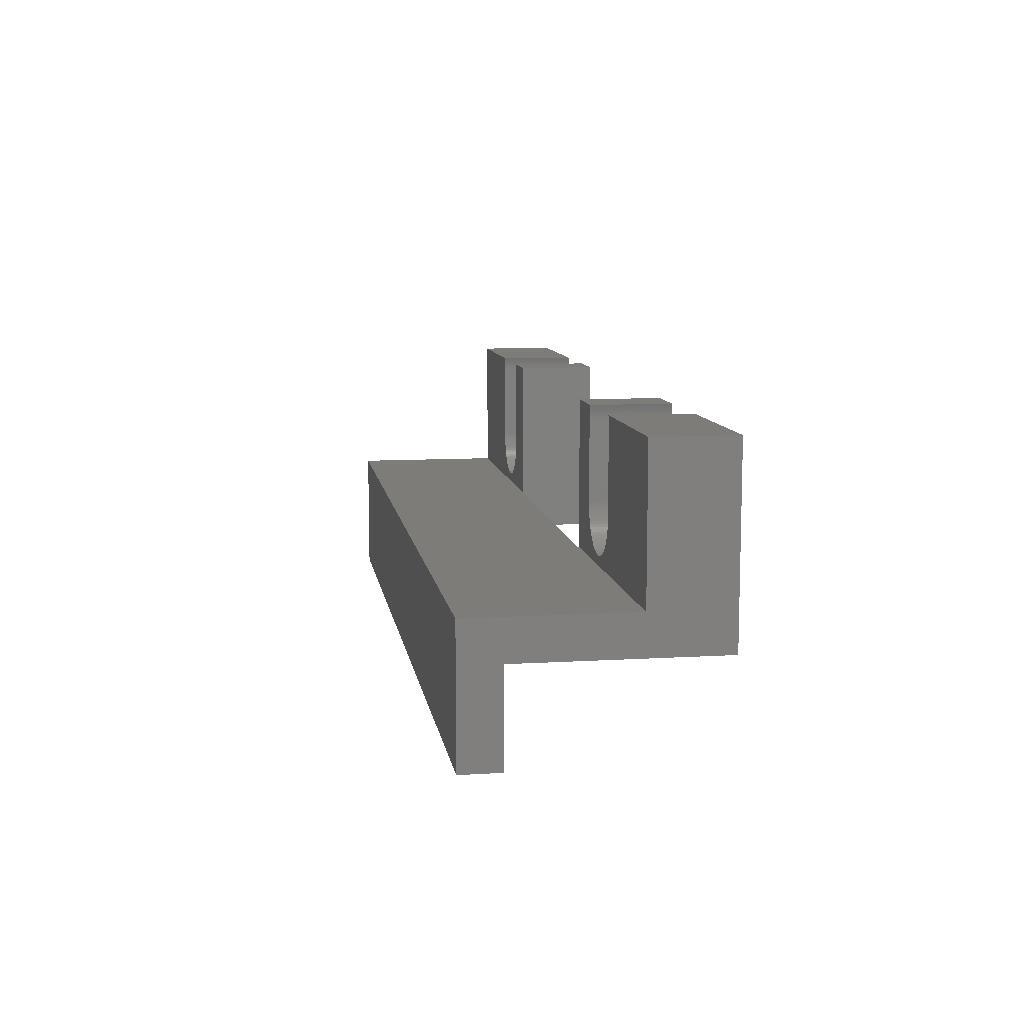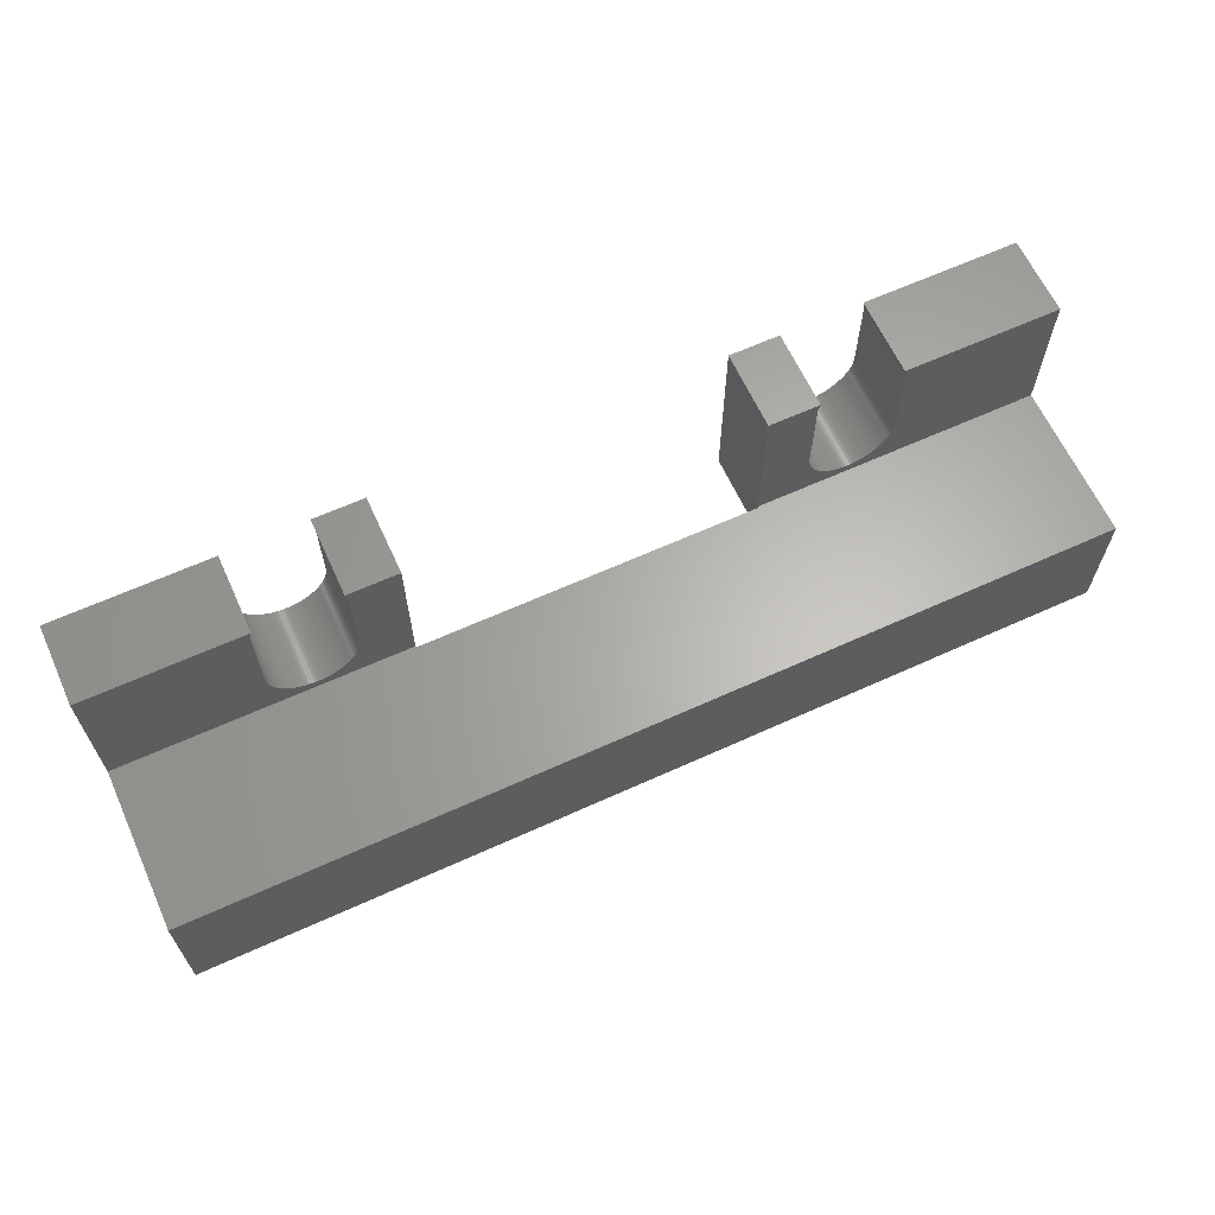
<metadata>
{"format":"stl","ext":"stl","renderer":"f3d","projection":"perspective","resolution":1024,"background":"white","views":[{"elev":9.7,"azim":81.1,"up":"+Y"},{"elev":64.0,"azim":-24.6,"up":"+Y"}]}
</metadata>
<code>
# stl→obj: 382 verts, 760 faces
v -17.5 3.5 -1.5
v -17.5 -2 1.5
v -17.5 3.5 1.5
v -17.5 -3.5 -1.5
v -17.5 -3.5 6
v -17.5 -2 7.5
v -17.5 -7 7.5
v -17.5 -7 6
v 8.35 3 1.5
v 6.5 3.5 1.5
v 8.35 0 1.5
v 8.353 3.104 1.5
v 8.363 3.207 1.5
v 8.379 3.309 1.5
v 8.402 3.41 1.5
v 8.428 3.5 1.5
v 11.65 0 1.5
v 17.5 3.5 1.5
v 11.65 3 1.5
v 11.65 3.104 1.5
v 11.64 3.207 1.5
v 11.62 3.309 1.5
v 11.6 3.41 1.5
v 11.57 3.5 1.5
v 17.5 -2 1.5
v 11.65 -0.1036 1.5
v 11.64 -0.2068 1.5
v 11.62 -0.3092 1.5
v 11.6 -0.4103 1.5
v 11.57 -0.5099 1.5
v 11.53 -0.6074 1.5
v 11.49 -0.7025 1.5
v 11.45 -0.7949 1.5
v 11.39 -0.8841 1.5
v 11.33 -0.9698 1.5
v 11.27 -1.052 1.5
v 11.2 -1.129 1.5
v 11.13 -1.203 1.5
v 11.05 -1.271 1.5
v 10.97 -1.335 1.5
v 10.88 -1.393 1.5
v 10.79 -1.446 1.5
v 10.7 -1.493 1.5
v 10.61 -1.534 1.5
v 10.51 -1.569 1.5
v 10.41 -1.598 1.5
v 10.31 -1.621 1.5
v 10.21 -1.637 1.5
v 10.1 -1.647 1.5
v 6.5 -2 1.5
v 10 -1.65 1.5
v 9.896 -1.647 1.5
v 8.353 -0.1036 1.5
v 8.363 -0.2068 1.5
v 8.379 -0.3092 1.5
v 8.402 -0.4103 1.5
v 8.431 -0.5099 1.5
v 8.466 -0.6074 1.5
v 9.793 -1.637 1.5
v 9.691 -1.621 1.5
v 9.59 -1.598 1.5
v 9.49 -1.569 1.5
v 9.393 -1.534 1.5
v 9.297 -1.493 1.5
v 9.205 -1.446 1.5
v 9.116 -1.393 1.5
v 9.03 -1.335 1.5
v 8.948 -1.271 1.5
v 8.87 -1.203 1.5
v 8.797 -1.129 1.5
v 8.729 -1.052 1.5
v 8.665 -0.9698 1.5
v 8.607 -0.8841 1.5
v 8.554 -0.7949 1.5
v 8.507 -0.7025 1.5
v -11.65 3 1.5
v -11.65 0 1.5
v -11.65 3.104 1.5
v -11.64 3.207 1.5
v -11.62 3.309 1.5
v -11.6 3.41 1.5
v -11.57 3.5 1.5
v -8.35 0 1.5
v -6.5 3.5 1.5
v -8.35 3 1.5
v -8.353 3.104 1.5
v -8.363 3.207 1.5
v -8.379 3.309 1.5
v -8.402 3.41 1.5
v -8.428 3.5 1.5
v -6.5 -2 1.5
v -8.353 -0.1036 1.5
v -8.363 -0.2068 1.5
v -8.379 -0.3092 1.5
v -8.402 -0.4103 1.5
v -8.431 -0.5099 1.5
v -8.466 -0.6074 1.5
v -8.507 -0.7025 1.5
v -8.554 -0.7949 1.5
v -8.607 -0.8841 1.5
v -8.665 -0.9698 1.5
v -8.729 -1.052 1.5
v -8.797 -1.129 1.5
v -8.87 -1.203 1.5
v -8.948 -1.271 1.5
v -9.03 -1.335 1.5
v -9.116 -1.393 1.5
v -9.205 -1.446 1.5
v -9.297 -1.493 1.5
v -9.393 -1.534 1.5
v -9.49 -1.569 1.5
v -9.59 -1.598 1.5
v -9.691 -1.621 1.5
v -9.793 -1.637 1.5
v -9.896 -1.647 1.5
v -10 -1.65 1.5
v -10.1 -1.647 1.5
v -10.21 -1.637 1.5
v -11.65 -0.1036 1.5
v -11.64 -0.2068 1.5
v -11.62 -0.3092 1.5
v -11.6 -0.4103 1.5
v -11.57 -0.5099 1.5
v -11.53 -0.6074 1.5
v -11.49 -0.7025 1.5
v -11.45 -0.7949 1.5
v -11.39 -0.8841 1.5
v -11.33 -0.9698 1.5
v -11.27 -1.052 1.5
v -11.2 -1.129 1.5
v -11.13 -1.203 1.5
v -11.05 -1.271 1.5
v -10.31 -1.621 1.5
v -10.41 -1.598 1.5
v -10.51 -1.569 1.5
v -10.61 -1.534 1.5
v -10.7 -1.493 1.5
v -10.79 -1.446 1.5
v -10.88 -1.393 1.5
v -10.97 -1.335 1.5
v 17.5 -2 7.5
v 17.5 -3.5 6
v 17.5 -7 7.5
v 17.5 -7 6
v 17.5 3.5 -1.5
v 17.5 -3.5 -1.5
v 11.57 3.5 -1.5
v -11.57 3.5 -1.5
v 8.428 3.5 -1.5
v 6.5 3.5 -1.5
v -6.5 3.5 -1.5
v -8.428 3.5 -1.5
v -6.5 -3.5 -1.5
v -8.35 0 -1.5
v -8.353 -0.1036 -1.5
v -8.363 -0.2068 -1.5
v -8.379 -0.3092 -1.5
v -8.402 -0.4103 -1.5
v -8.431 -0.5099 -1.5
v -8.466 -0.6074 -1.5
v -8.507 -0.7025 -1.5
v -8.554 -0.7949 -1.5
v -8.607 -0.8841 -1.5
v -8.665 -0.9698 -1.5
v -8.729 -1.052 -1.5
v -8.797 -1.129 -1.5
v -8.87 -1.203 -1.5
v -8.948 -1.271 -1.5
v -9.03 -1.335 -1.5
v -9.116 -1.393 -1.5
v -9.205 -1.446 -1.5
v -9.297 -1.493 -1.5
v -9.393 -1.534 -1.5
v -9.49 -1.569 -1.5
v -9.59 -1.598 -1.5
v -9.691 -1.621 -1.5
v -9.793 -1.637 -1.5
v -9.896 -1.647 -1.5
v -10 -1.65 -1.5
v -10.1 -1.647 -1.5
v -10.21 -1.637 -1.5
v -10.31 -1.621 -1.5
v -10.41 -1.598 -1.5
v -10.51 -1.569 -1.5
v -10.61 -1.534 -1.5
v -11.65 0 -1.5
v -11.65 -0.1036 -1.5
v -11.64 -0.2068 -1.5
v -11.62 -0.3092 -1.5
v -11.6 -0.4103 -1.5
v -11.57 -0.5099 -1.5
v -11.53 -0.6074 -1.5
v -11.49 -0.7025 -1.5
v -11.45 -0.7949 -1.5
v -11.39 -0.8841 -1.5
v -11.33 -0.9698 -1.5
v -11.27 -1.052 -1.5
v -11.2 -1.129 -1.5
v -11.13 -1.203 -1.5
v -11.05 -1.271 -1.5
v -10.97 -1.335 -1.5
v -10.88 -1.393 -1.5
v -10.79 -1.446 -1.5
v -10.7 -1.493 -1.5
v -8.35 3 -1.5
v -8.353 3.104 -1.5
v -8.363 3.207 -1.5
v -8.379 3.309 -1.5
v -8.402 3.41 -1.5
v -11.65 3 -1.5
v -11.65 3.104 -1.5
v -11.64 3.207 -1.5
v -11.62 3.309 -1.5
v -11.6 3.41 -1.5
v 11.65 0 -1.5
v 11.65 -0.1036 -1.5
v 11.64 -0.2068 -1.5
v 11.62 -0.3092 -1.5
v 11.6 -0.4103 -1.5
v 11.57 -0.5099 -1.5
v 11.53 -0.6074 -1.5
v 11.49 -0.7025 -1.5
v 11.45 -0.7949 -1.5
v 11.39 -0.8841 -1.5
v 11.33 -0.9698 -1.5
v 11.27 -1.052 -1.5
v 11.2 -1.129 -1.5
v 11.13 -1.203 -1.5
v 11.05 -1.271 -1.5
v 10.97 -1.335 -1.5
v 10.88 -1.393 -1.5
v 10.79 -1.446 -1.5
v 10.7 -1.493 -1.5
v 10.61 -1.534 -1.5
v 10.51 -1.569 -1.5
v 10.41 -1.598 -1.5
v 10.31 -1.621 -1.5
v 6.5 -3.5 -1.5
v 10.21 -1.637 -1.5
v 10.1 -1.647 -1.5
v 10 -1.65 -1.5
v 9.896 -1.647 -1.5
v 9.793 -1.637 -1.5
v 9.691 -1.621 -1.5
v 8.35 0 -1.5
v 8.353 -0.1036 -1.5
v 8.363 -0.2068 -1.5
v 8.379 -0.3092 -1.5
v 8.402 -0.4103 -1.5
v 8.431 -0.5099 -1.5
v 8.466 -0.6074 -1.5
v 8.507 -0.7025 -1.5
v 8.554 -0.7949 -1.5
v 8.607 -0.8841 -1.5
v 8.665 -0.9698 -1.5
v 8.729 -1.052 -1.5
v 8.797 -1.129 -1.5
v 8.87 -1.203 -1.5
v 8.948 -1.271 -1.5
v 9.03 -1.335 -1.5
v 9.116 -1.393 -1.5
v 9.205 -1.446 -1.5
v 9.297 -1.493 -1.5
v 9.393 -1.534 -1.5
v 9.49 -1.569 -1.5
v 9.59 -1.598 -1.5
v 11.65 3 -1.5
v 11.65 3.104 -1.5
v 11.64 3.207 -1.5
v 11.62 3.309 -1.5
v 11.6 3.41 -1.5
v 8.35 3 -1.5
v 8.353 3.104 -1.5
v 8.363 3.207 -1.5
v 8.379 3.309 -1.5
v 8.402 3.41 -1.5
v -6.5 -3.5 1.55
v 6.5 -3.5 1.55
v 6.5 -2 1.55
v -6.5 -2 1.55
v 13 -5.5 6
v 13 -6.5 6
v -13 -6.5 6
v -13 -5.5 6
v -13 -5.876 5.516
v 13 -5.845 5.524
v 13 -5.876 5.516
v -13 -5.845 5.524
v -13 -5.706 5.595
v 13 -5.681 5.615
v 13 -5.706 5.595
v -13 -5.681 5.615
v 13 -5.578 5.732
v -13 -5.562 5.759
v 13 -5.562 5.759
v -13 -5.578 5.732
v 13 -5.501 5.969
v -13 -5.501 5.969
v -13 -6.031 5.501
v 13 -6 5.5
v 13 -6.031 5.501
v -13 -6 5.5
v -13 -6.241 5.562
v 13 -6.213 5.548
v 13 -6.241 5.562
v -13 -6.213 5.548
v -13 -6.484 5.876
v 13 -6.491 5.906
v -13 -6.491 5.906
v 13 -6.484 5.876
v -13 -6.342 5.636
v 13 -6.364 5.658
v -13 -6.364 5.658
v 13 -6.342 5.636
v -13 -5.906 5.509
v 13 -5.906 5.509
v -13 -5.787 5.548
v 13 -5.759 5.562
v 13 -5.787 5.548
v -13 -5.759 5.562
v 13 -5.516 5.876
v -13 -5.509 5.906
v 13 -5.509 5.906
v -13 -5.516 5.876
v 13 -5.595 5.706
v -13 -5.595 5.706
v -13 -6.124 5.516
v 13 -6.094 5.509
v 13 -6.124 5.516
v -13 -6.094 5.509
v -13 -6.499 5.969
v 13 -6.499 5.969
v -13 -5.504 5.937
v -13 -5.524 5.845
v -13 -5.535 5.816
v -13 -5.548 5.787
v -13 -5.615 5.681
v -13 -5.636 5.658
v -13 -5.658 5.636
v -13 -5.732 5.578
v -13 -5.816 5.535
v -13 -5.937 5.504
v -13 -5.969 5.501
v -13 -6.063 5.504
v -13 -6.155 5.524
v -13 -6.184 5.535
v -13 -6.268 5.578
v -13 -6.294 5.595
v -13 -6.319 5.615
v -13 -6.385 5.681
v -13 -6.405 5.706
v -13 -6.422 5.732
v -13 -6.438 5.759
v -13 -6.452 5.787
v -13 -6.465 5.816
v -13 -6.476 5.845
v -13 -6.496 5.937
v 13 -6.268 5.578
v 13 -5.504 5.937
v 13 -5.524 5.845
v 13 -5.535 5.816
v 13 -5.548 5.787
v 13 -5.615 5.681
v 13 -5.636 5.658
v 13 -5.658 5.636
v 13 -5.732 5.578
v 13 -5.816 5.535
v 13 -5.937 5.504
v 13 -5.969 5.501
v 13 -6.063 5.504
v 13 -6.155 5.524
v 13 -6.184 5.535
v 13 -6.294 5.595
v 13 -6.319 5.615
v 13 -6.385 5.681
v 13 -6.405 5.706
v 13 -6.422 5.732
v 13 -6.438 5.759
v 13 -6.452 5.787
v 13 -6.465 5.816
v 13 -6.476 5.845
v 13 -6.496 5.937
f 1 2 3
f 4 2 1
f 5 2 4
f 2 5 6
f 7 5 8
f 5 7 6
f 9 10 11
f 12 10 9
f 13 10 12
f 14 10 13
f 15 10 14
f 10 15 16
f 17 18 19
f 18 20 19
f 18 21 20
f 18 22 21
f 18 23 22
f 23 18 24
f 18 17 25
f 26 25 17
f 27 25 26
f 28 25 27
f 29 25 28
f 30 25 29
f 31 25 30
f 32 25 31
f 33 25 32
f 34 25 33
f 35 25 34
f 36 25 35
f 37 25 36
f 38 25 37
f 39 25 38
f 40 25 39
f 41 25 40
f 42 25 41
f 43 25 42
f 44 25 43
f 45 25 44
f 46 25 45
f 47 25 46
f 48 25 47
f 49 25 48
f 50 49 51
f 50 51 52
f 50 11 10
f 11 50 53
f 53 50 54
f 54 50 55
f 55 50 56
f 56 50 57
f 57 50 58
f 49 50 25
f 59 50 52
f 60 50 59
f 61 50 60
f 62 50 61
f 63 50 62
f 64 50 63
f 65 50 64
f 66 50 65
f 67 50 66
f 68 50 67
f 69 50 68
f 70 50 69
f 71 50 70
f 72 50 71
f 73 50 72
f 74 50 73
f 75 50 74
f 58 50 75
f 76 3 77
f 78 3 76
f 79 3 78
f 80 3 79
f 81 3 80
f 3 81 82
f 83 84 85
f 84 86 85
f 84 87 86
f 84 88 87
f 84 89 88
f 89 84 90
f 84 83 91
f 92 91 83
f 93 91 92
f 94 91 93
f 95 91 94
f 96 91 95
f 97 91 96
f 98 91 97
f 99 91 98
f 100 91 99
f 101 91 100
f 102 91 101
f 103 91 102
f 104 91 103
f 105 91 104
f 106 91 105
f 107 91 106
f 108 91 107
f 109 91 108
f 110 91 109
f 111 91 110
f 112 91 111
f 113 91 112
f 114 91 113
f 115 91 114
f 116 91 115
f 117 91 116
f 2 117 118
f 2 77 3
f 77 2 119
f 119 2 120
f 120 2 121
f 121 2 122
f 122 2 123
f 123 2 124
f 124 2 125
f 125 2 126
f 126 2 127
f 127 2 128
f 128 2 129
f 129 2 130
f 130 2 131
f 131 2 132
f 117 2 91
f 133 2 118
f 134 2 133
f 135 2 134
f 136 2 135
f 137 2 136
f 138 2 137
f 139 2 138
f 140 2 139
f 132 2 140
f 141 142 25
f 143 142 141
f 142 143 144
f 25 145 18
f 25 146 145
f 146 25 142
f 145 24 18
f 24 145 147
f 148 3 82
f 3 148 1
f 149 10 16
f 10 149 150
f 151 90 84
f 90 151 152
f 153 154 151
f 153 155 154
f 153 156 155
f 153 157 156
f 153 158 157
f 153 159 158
f 153 160 159
f 153 161 160
f 153 162 161
f 153 163 162
f 153 164 163
f 153 165 164
f 153 166 165
f 153 167 166
f 153 168 167
f 153 169 168
f 153 170 169
f 153 171 170
f 153 172 171
f 153 173 172
f 153 174 173
f 153 175 174
f 153 176 175
f 153 177 176
f 153 178 177
f 153 179 178
f 153 180 179
f 153 181 180
f 153 182 181
f 4 182 153
f 182 4 183
f 183 4 184
f 184 4 185
f 1 186 4
f 187 4 186
f 188 4 187
f 189 4 188
f 190 4 189
f 191 4 190
f 192 4 191
f 193 4 192
f 194 4 193
f 195 4 194
f 196 4 195
f 197 4 196
f 198 4 197
f 199 4 198
f 200 4 199
f 201 4 200
f 202 4 201
f 203 4 202
f 204 4 203
f 185 4 204
f 205 151 154
f 206 151 205
f 207 151 206
f 208 151 207
f 209 151 208
f 151 209 152
f 186 1 210
f 210 1 211
f 211 1 212
f 212 1 213
f 213 1 214
f 214 1 148
f 146 215 145
f 146 216 215
f 146 217 216
f 146 218 217
f 146 219 218
f 146 220 219
f 146 221 220
f 146 222 221
f 146 223 222
f 146 224 223
f 146 225 224
f 146 226 225
f 146 227 226
f 146 228 227
f 146 229 228
f 146 230 229
f 146 231 230
f 146 232 231
f 146 233 232
f 146 234 233
f 146 235 234
f 146 236 235
f 146 237 236
f 238 237 146
f 237 238 239
f 239 238 240
f 240 238 241
f 241 238 242
f 242 238 243
f 243 238 244
f 150 245 238
f 246 238 245
f 247 238 246
f 248 238 247
f 249 238 248
f 250 238 249
f 251 238 250
f 252 238 251
f 253 238 252
f 254 238 253
f 255 238 254
f 256 238 255
f 257 238 256
f 258 238 257
f 259 238 258
f 260 238 259
f 261 238 260
f 262 238 261
f 263 238 262
f 264 238 263
f 265 238 264
f 266 238 265
f 244 238 266
f 267 145 215
f 268 145 267
f 269 145 268
f 270 145 269
f 271 145 270
f 145 271 147
f 245 150 272
f 272 150 273
f 273 150 274
f 274 150 275
f 276 150 149
f 275 150 276
f 5 277 142
f 4 277 5
f 277 4 153
f 278 142 277
f 146 278 238
f 278 146 142
f 6 143 141
f 143 6 7
f 141 279 6
f 25 279 141
f 279 25 50
f 280 6 279
f 2 280 91
f 280 2 6
f 281 144 282
f 144 283 282
f 283 8 284
f 8 283 144
f 144 281 142
f 284 142 281
f 284 5 142
f 5 284 8
f 8 143 7
f 143 8 144
f 285 286 287
f 286 285 288
f 289 290 291
f 290 289 292
f 293 294 295
f 294 293 296
f 297 284 281
f 284 297 298
f 299 300 301
f 300 299 302
f 303 304 305
f 304 303 306
f 307 308 309
f 308 307 310
f 311 312 313
f 312 311 314
f 315 287 316
f 287 315 285
f 317 318 319
f 318 317 320
f 321 322 323
f 322 321 324
f 325 296 293
f 296 325 326
f 327 328 329
f 328 327 330
f 331 282 283
f 282 331 332
f 333 284 298
f 322 284 333
f 324 284 322
f 334 284 324
f 335 284 334
f 336 284 335
f 294 284 336
f 296 284 294
f 326 284 296
f 337 284 326
f 338 284 337
f 339 284 338
f 292 284 339
f 289 284 292
f 340 284 289
f 320 284 340
f 317 284 320
f 341 284 317
f 288 284 341
f 285 284 288
f 315 284 285
f 342 284 315
f 343 284 342
f 302 284 343
f 299 284 302
f 344 284 299
f 330 284 344
f 327 284 330
f 345 284 327
f 346 284 345
f 306 284 346
f 303 284 306
f 347 284 303
f 348 284 347
f 349 284 348
f 311 284 349
f 313 284 311
f 350 284 313
f 351 284 350
f 352 284 351
f 353 284 352
f 354 284 353
f 355 284 354
f 356 284 355
f 307 284 356
f 309 284 307
f 357 284 309
f 331 284 357
f 284 331 283
f 347 305 358
f 305 347 303
f 281 359 297
f 281 323 359
f 281 321 323
f 281 360 321
f 281 361 360
f 281 362 361
f 281 295 362
f 281 293 295
f 281 325 293
f 281 363 325
f 281 364 363
f 281 365 364
f 281 290 365
f 281 291 290
f 281 366 291
f 281 318 366
f 281 319 318
f 281 367 319
f 281 286 367
f 281 287 286
f 281 316 287
f 281 368 316
f 281 369 368
f 281 300 369
f 281 301 300
f 281 370 301
f 281 328 370
f 281 329 328
f 281 371 329
f 281 372 371
f 281 304 372
f 281 305 304
f 281 358 305
f 281 373 358
f 281 374 373
f 281 314 374
f 281 312 314
f 281 375 312
f 281 376 375
f 281 377 376
f 281 378 377
f 281 379 378
f 281 380 379
f 281 381 380
f 281 310 381
f 281 308 310
f 281 382 308
f 281 332 382
f 332 281 282
f 343 368 369
f 368 343 342
f 342 316 368
f 316 342 315
f 341 319 367
f 319 341 317
f 320 366 318
f 366 320 340
f 365 338 364
f 338 365 339
f 364 337 363
f 337 364 338
f 295 336 362
f 336 295 294
f 361 334 360
f 334 361 335
f 323 333 359
f 333 323 322
f 302 369 300
f 369 302 343
f 346 371 372
f 371 346 345
f 330 370 328
f 370 330 344
f 357 332 331
f 332 357 382
f 356 310 307
f 310 356 381
f 350 376 351
f 376 350 375
f 352 378 353
f 378 352 377
f 354 380 355
f 380 354 379
f 351 377 352
f 377 351 376
f 348 358 373
f 358 348 347
f 311 374 314
f 374 311 349
f 288 367 286
f 367 288 341
f 340 291 366
f 291 340 289
f 292 365 290
f 365 292 339
f 363 326 325
f 326 363 337
f 362 335 361
f 335 362 336
f 360 324 321
f 324 360 334
f 359 298 297
f 298 359 333
f 345 329 371
f 329 345 327
f 344 301 370
f 301 344 299
f 309 382 357
f 382 309 308
f 355 381 356
f 381 355 380
f 313 375 350
f 375 313 312
f 353 379 354
f 379 353 378
f 306 372 304
f 372 306 346
f 349 373 374
f 373 349 348
f 11 272 9
f 272 11 245
f 267 20 268
f 20 267 19
f 221 30 220
f 30 221 31
f 235 46 45
f 46 235 236
f 9 273 12
f 273 9 272
f 12 274 13
f 274 12 273
f 232 43 42
f 43 232 233
f 55 247 54
f 247 55 248
f 72 254 73
f 254 72 255
f 237 48 47
f 48 237 239
f 15 149 16
f 149 15 276
f 270 23 271
f 23 270 22
f 215 19 267
f 19 215 17
f 216 17 215
f 17 216 26
f 224 33 223
f 33 224 34
f 220 29 219
f 29 220 30
f 262 66 65
f 66 262 261
f 69 257 70
f 257 69 258
f 75 251 58
f 251 75 252
f 56 248 55
f 248 56 249
f 53 245 11
f 245 53 246
f 239 49 48
f 49 239 240
f 236 47 46
f 47 236 237
f 233 44 43
f 44 233 234
f 13 275 14
f 275 13 274
f 271 24 147
f 24 271 23
f 218 27 217
f 27 218 28
f 217 26 216
f 26 217 27
f 219 28 218
f 28 219 29
f 227 36 226
f 36 227 37
f 228 37 227
f 37 228 38
f 230 41 40
f 41 230 231
f 231 42 41
f 42 231 232
f 223 32 222
f 32 223 33
f 222 31 221
f 31 222 32
f 240 51 49
f 51 240 241
f 241 52 51
f 52 241 242
f 242 59 52
f 59 242 243
f 265 63 62
f 63 265 264
f 259 69 68
f 69 259 258
f 261 67 66
f 67 261 260
f 264 64 63
f 64 264 263
f 71 255 72
f 255 71 256
f 73 253 74
f 253 73 254
f 54 246 53
f 246 54 247
f 57 249 56
f 249 57 250
f 234 45 44
f 45 234 235
f 269 22 270
f 22 269 21
f 268 21 269
f 21 268 20
f 226 35 225
f 35 226 36
f 225 34 224
f 34 225 35
f 228 39 38
f 39 228 229
f 244 61 60
f 61 244 266
f 243 60 59
f 60 243 244
f 260 68 67
f 68 260 259
f 263 65 64
f 65 263 262
f 70 256 71
f 256 70 257
f 74 252 75
f 252 74 253
f 58 250 57
f 250 58 251
f 14 276 15
f 276 14 275
f 229 40 39
f 40 229 230
f 266 62 61
f 62 266 265
f 77 210 76
f 210 77 186
f 205 86 206
f 86 205 85
f 160 96 159
f 96 160 97
f 174 112 111
f 112 174 175
f 76 211 78
f 211 76 210
f 78 212 79
f 212 78 211
f 171 109 108
f 109 171 172
f 184 136 135
f 136 184 185
f 176 114 113
f 114 176 177
f 81 148 82
f 148 81 214
f 208 89 209
f 89 208 88
f 154 85 205
f 85 154 83
f 156 92 155
f 92 156 93
f 155 83 154
f 83 155 92
f 163 99 162
f 99 163 100
f 159 95 158
f 95 159 96
f 179 117 116
f 117 179 180
f 130 197 129
f 197 130 198
f 201 132 140
f 132 201 200
f 203 139 138
f 139 203 202
f 177 115 114
f 115 177 178
f 175 113 112
f 113 175 176
f 172 110 109
f 110 172 173
f 209 90 152
f 90 209 89
f 158 94 157
f 94 158 95
f 166 102 165
f 102 166 103
f 167 103 166
f 103 167 104
f 162 98 161
f 98 162 99
f 178 116 115
f 116 178 179
f 182 134 133
f 134 182 183
f 131 198 130
f 198 131 199
f 121 188 120
f 188 121 189
f 122 189 121
f 189 122 190
f 124 191 123
f 191 124 192
f 119 186 77
f 186 119 187
f 200 131 132
f 131 200 199
f 185 137 136
f 137 185 204
f 173 111 110
f 111 173 174
f 207 88 208
f 88 207 87
f 206 87 207
f 87 206 86
f 157 93 156
f 93 157 94
f 165 101 164
f 101 165 102
f 164 100 163
f 100 164 101
f 167 105 104
f 105 167 168
f 161 97 160
f 97 161 98
f 180 118 117
f 118 180 181
f 181 133 118
f 133 181 182
f 128 195 127
f 195 128 196
f 129 196 128
f 196 129 197
f 125 192 124
f 192 125 193
f 126 193 125
f 193 126 194
f 123 190 122
f 190 123 191
f 120 187 119
f 187 120 188
f 202 140 139
f 140 202 201
f 204 138 137
f 138 204 203
f 79 213 80
f 213 79 212
f 80 214 81
f 214 80 213
f 169 107 106
f 107 169 170
f 170 108 107
f 108 170 171
f 168 106 105
f 106 168 169
f 183 135 134
f 135 183 184
f 127 194 126
f 194 127 195
f 280 277 91
f 91 151 84
f 153 91 277
f 91 153 151
f 277 279 278
f 279 277 280
f 150 50 10
f 238 50 150
f 278 50 238
f 50 278 279

</code>
